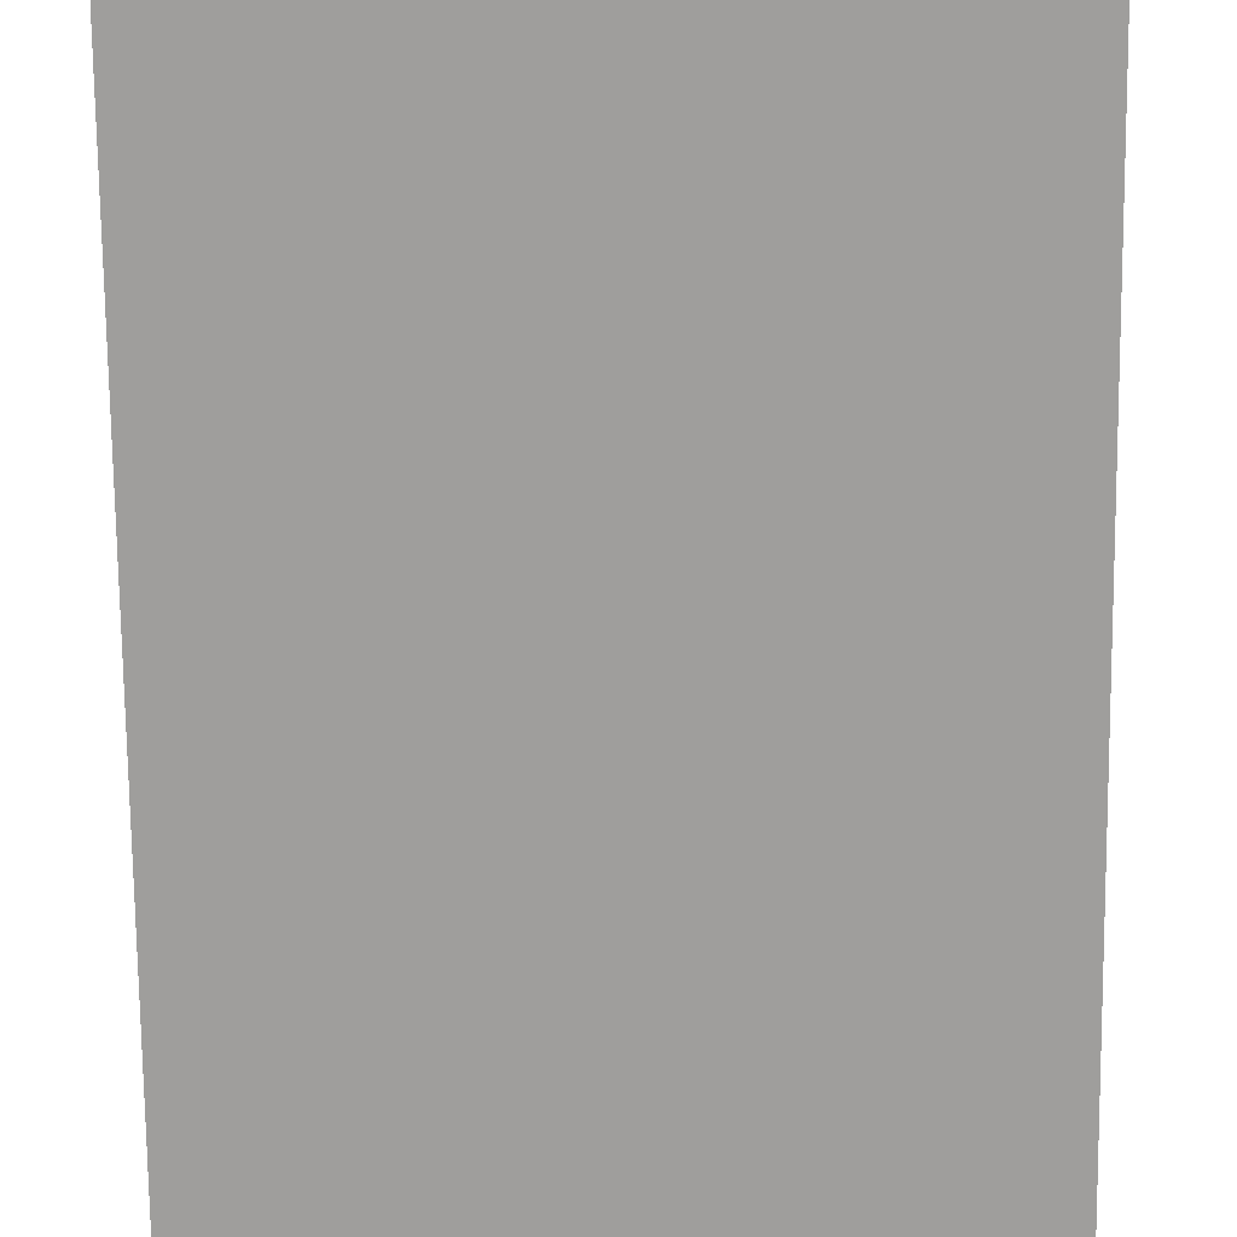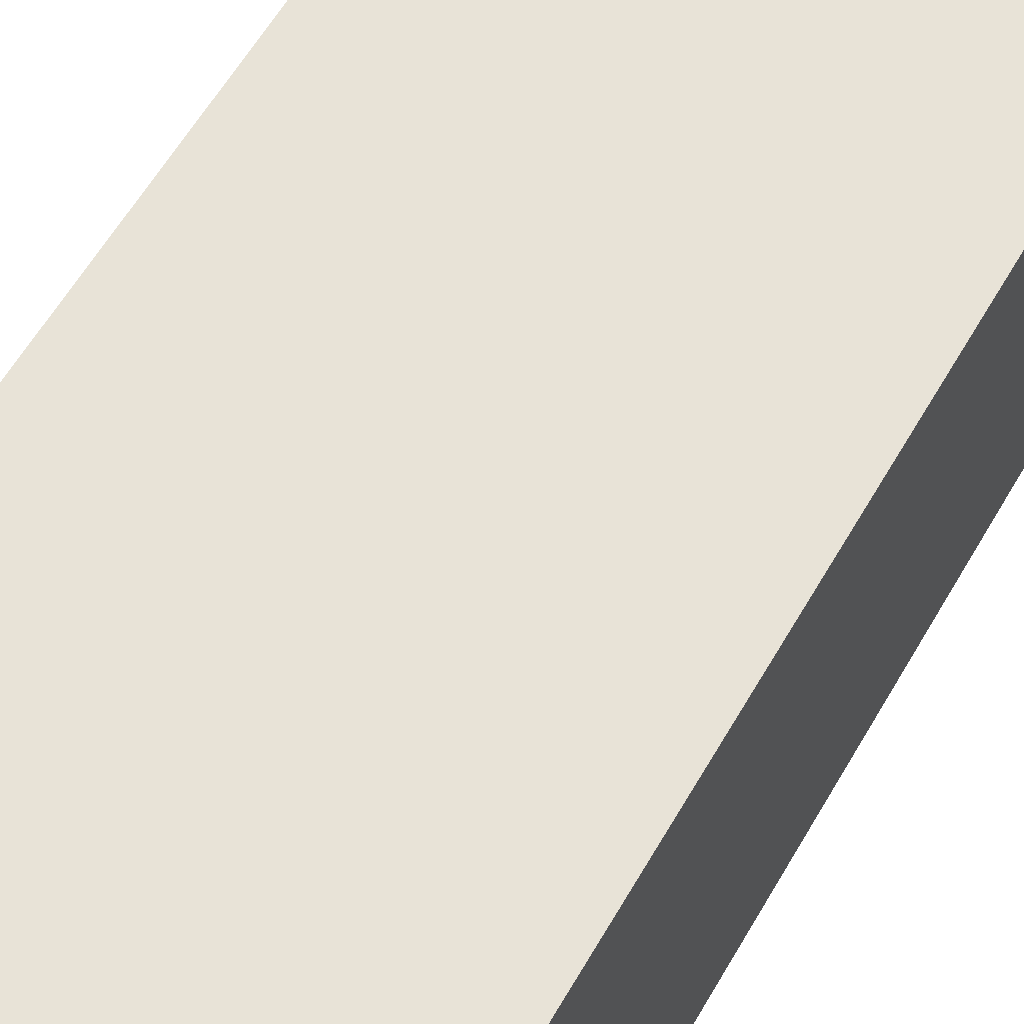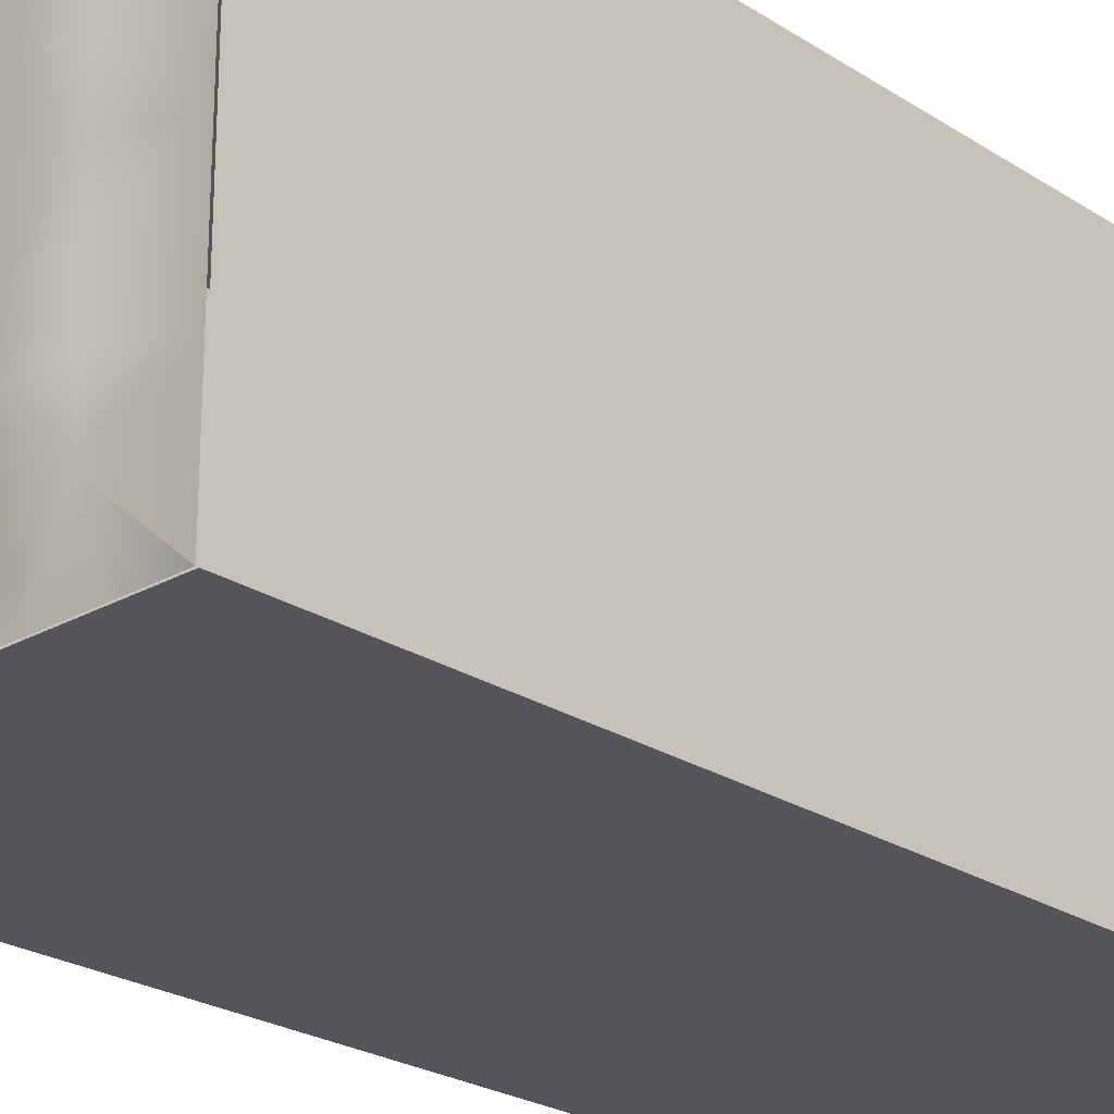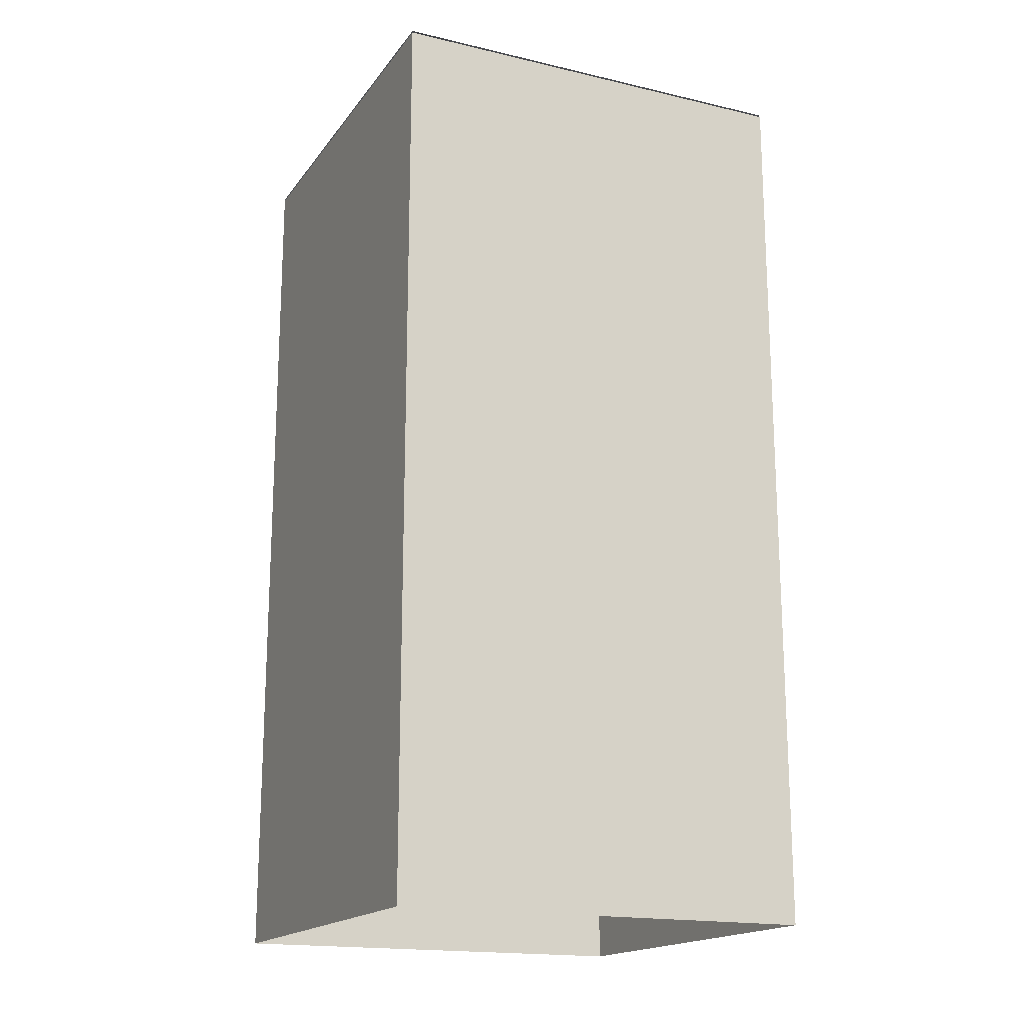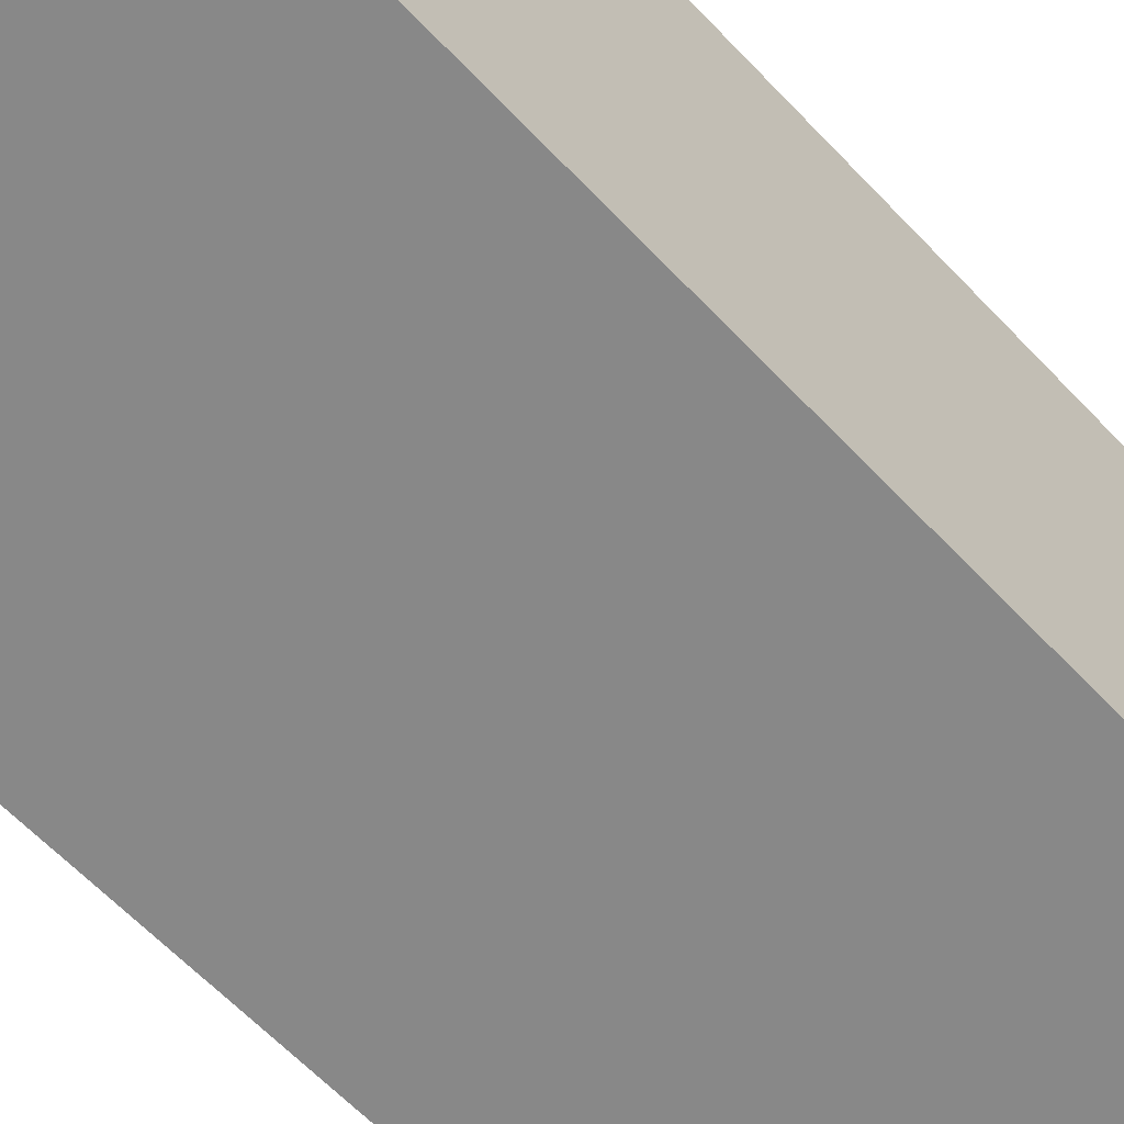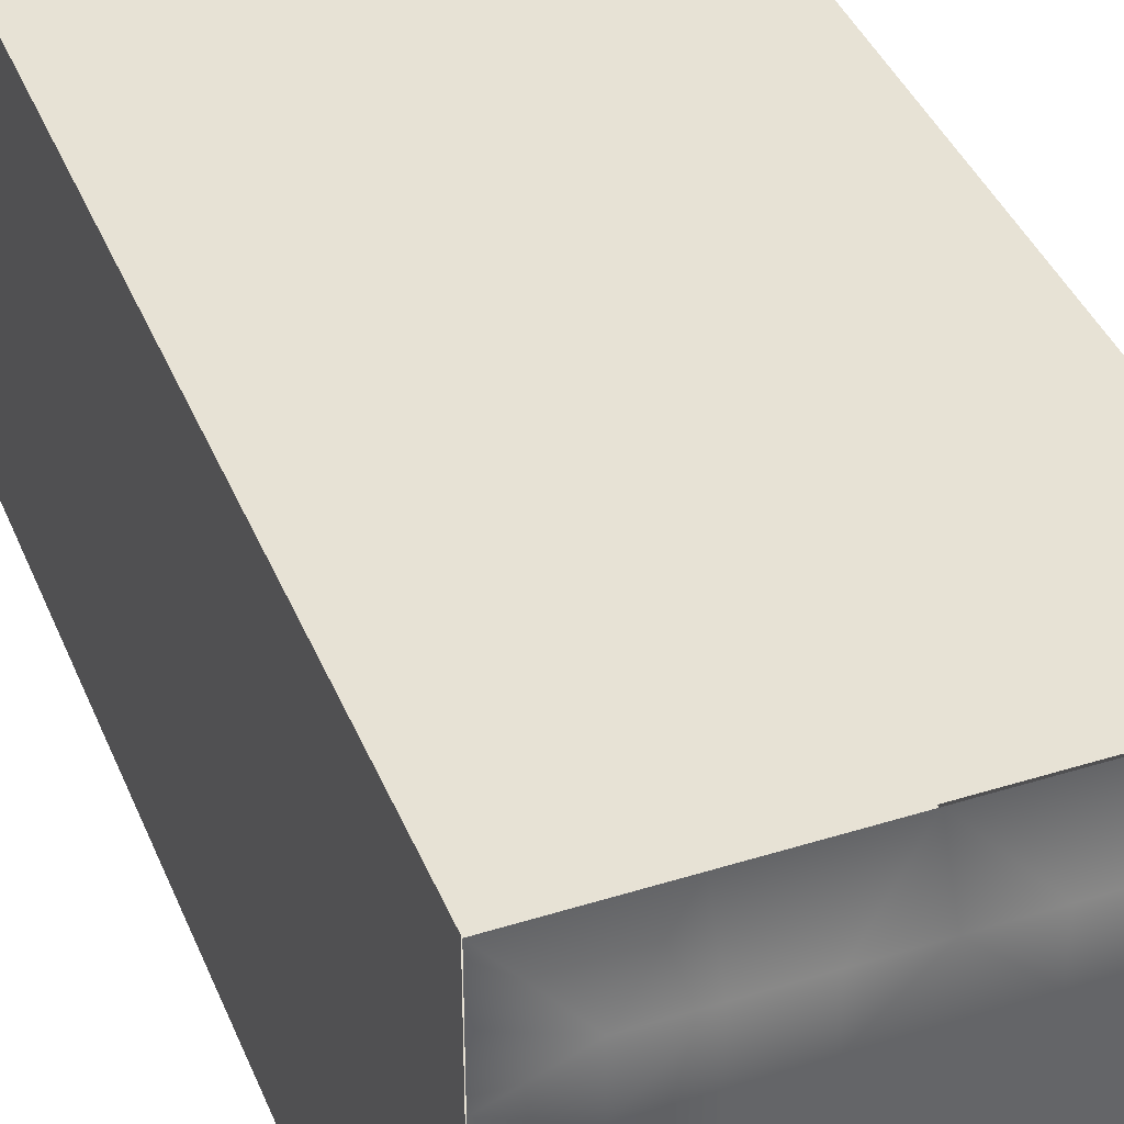
<metadata>
{"format":"obj","ext":"obj","renderer":"f3d","projection":"perspective","resolution":1024,"background":"white","views":[{"elev":-71.0,"azim":-179.4,"up":"+Z"},{"elev":62.0,"azim":30.4,"up":"+Z"},{"elev":-24.1,"azim":-136.8,"up":"+Z"},{"elev":-17.6,"azim":-24.7,"up":"+Y"},{"elev":-62.7,"azim":43.3,"up":"+Z"},{"elev":40.1,"azim":158.9,"up":"+Z"}]}
</metadata>
<code>
g default
v -200 -850.1 200
v 200 -850.1 200
v -200 -1.405 200
v 200 -1.405 200
v -200 -1.405 -200
v 200 -1.405 -200
v -200 -850.1 -200
v 200 -850.1 -200
v -200 0.3989 200
v 200 0.3989 200
v -200 0.3989 -200
v 200 0.3989 -200
v 0 23.17 0
v -200 0.3989 0
v 0 0.3989 200
v 200 0.3989 0
v 0 0.3989 -200
v -100 23.17 -100
v -100 0.3989 -200
v -200 0.3989 -100
v -100 23.17 0
v 0 23.17 -100
v -100 23.17 100
v -200 0.3989 100
v -100 0.3989 200
v 0 23.17 100
v 100 23.17 100
v 100 0.3989 200
v 200 0.3989 100
v 100 23.17 0
v 100 23.17 -100
v 200 0.3989 -100
v 100 0.3989 -200
v -50 23.17 -150
v 0 23.17 -150
v -50 0.3989 -200
v -100 23.17 -150
v -50 23.17 -100
v -150 23.17 50
v -150 23.17 0
v -200 0.3989 50
v -150 23.17 100
v -100 23.17 50
v 50 23.17 150
v 0 23.17 150
v 50 0.3989 200
v 100 23.17 150
v 50 23.17 100
v 150 23.17 -50
v 150 23.17 0
v 200 0.3989 -50
v 150 23.17 -100
v 100 23.17 -50
v -150 23.17 -150
v -150 0.3989 -200
v -200 0.3989 -150
v -150 23.17 -100
v -150 23.17 -50
v -200 0.3989 -50
v -100 23.17 -50
v -50 23.17 -50
v -50 23.17 0
v 0 23.17 -50
v -150 23.17 150
v -200 0.3989 150
v -150 0.3989 200
v -100 23.17 150
v -50 23.17 150
v -50 0.3989 200
v -50 23.17 100
v -50 23.17 50
v 0 23.17 50
v 150 23.17 150
v 150 0.3989 200
v 200 0.3989 150
v 150 23.17 100
v 150 23.17 50
v 200 0.3989 50
v 100 23.17 50
v 50 23.17 50
v 50 23.17 0
v 150 23.17 -150
v 200 0.3989 -150
v 150 0.3989 -200
v 100 23.17 -150
v 50 23.17 -150
v 50 0.3989 -200
v 50 23.17 -100
v 50 23.17 -50
g polySurface8
f 1 2 3
f 3 2 4
f 5 6 7
f 7 6 8
f 2 8 4
f 4 8 6
f 7 1 5
f 5 1 3
f 22 35 38
f 38 35 34
f 21 40 43
f 43 40 39
f 26 45 48
f 48 45 44
f 30 50 53
f 53 50 49
f 37 19 54
f 54 19 55
f 20 59 57
f 57 59 58
f 60 21 61
f 61 21 62
f 42 24 64
f 64 24 65
f 25 69 67
f 67 69 68
f 70 26 71
f 71 26 72
f 47 28 73
f 73 28 74
f 29 78 76
f 76 78 77
f 79 30 80
f 80 30 81
f 52 32 82
f 82 32 83
f 33 87 85
f 85 87 86
f 88 22 89
f 89 22 63
f 35 17 34
f 34 17 36
f 19 37 36
f 36 37 34
f 37 18 34
f 34 18 38
f 40 14 39
f 39 14 41
f 24 42 41
f 41 42 39
f 42 23 39
f 39 23 43
f 45 15 44
f 44 15 46
f 28 47 46
f 46 47 44
f 47 27 44
f 44 27 48
f 50 16 49
f 49 16 51
f 32 52 51
f 51 52 49
f 52 31 49
f 49 31 53
f 55 11 54
f 54 11 56
f 56 20 54
f 54 20 57
f 18 37 57
f 57 37 54
f 59 14 58
f 58 14 40
f 21 60 40
f 40 60 58
f 60 18 58
f 58 18 57
f 13 63 62
f 62 63 61
f 63 22 61
f 61 22 38
f 18 60 38
f 38 60 61
f 65 9 64
f 64 9 66
f 66 25 64
f 64 25 67
f 23 42 67
f 67 42 64
f 69 15 68
f 68 15 45
f 26 70 45
f 45 70 68
f 70 23 68
f 68 23 67
f 13 62 72
f 72 62 71
f 62 21 71
f 71 21 43
f 23 70 43
f 43 70 71
f 74 10 73
f 73 10 75
f 75 29 73
f 73 29 76
f 27 47 76
f 76 47 73
f 78 16 77
f 77 16 50
f 30 79 50
f 50 79 77
f 79 27 77
f 77 27 76
f 13 72 81
f 81 72 80
f 72 26 80
f 80 26 48
f 27 79 48
f 48 79 80
f 83 12 82
f 82 12 84
f 84 33 82
f 82 33 85
f 31 52 85
f 85 52 82
f 87 17 86
f 86 17 35
f 22 88 35
f 35 88 86
f 88 31 86
f 86 31 85
f 13 81 63
f 63 81 89
f 81 30 89
f 89 30 53
f 31 88 53
f 53 88 89

</code>
